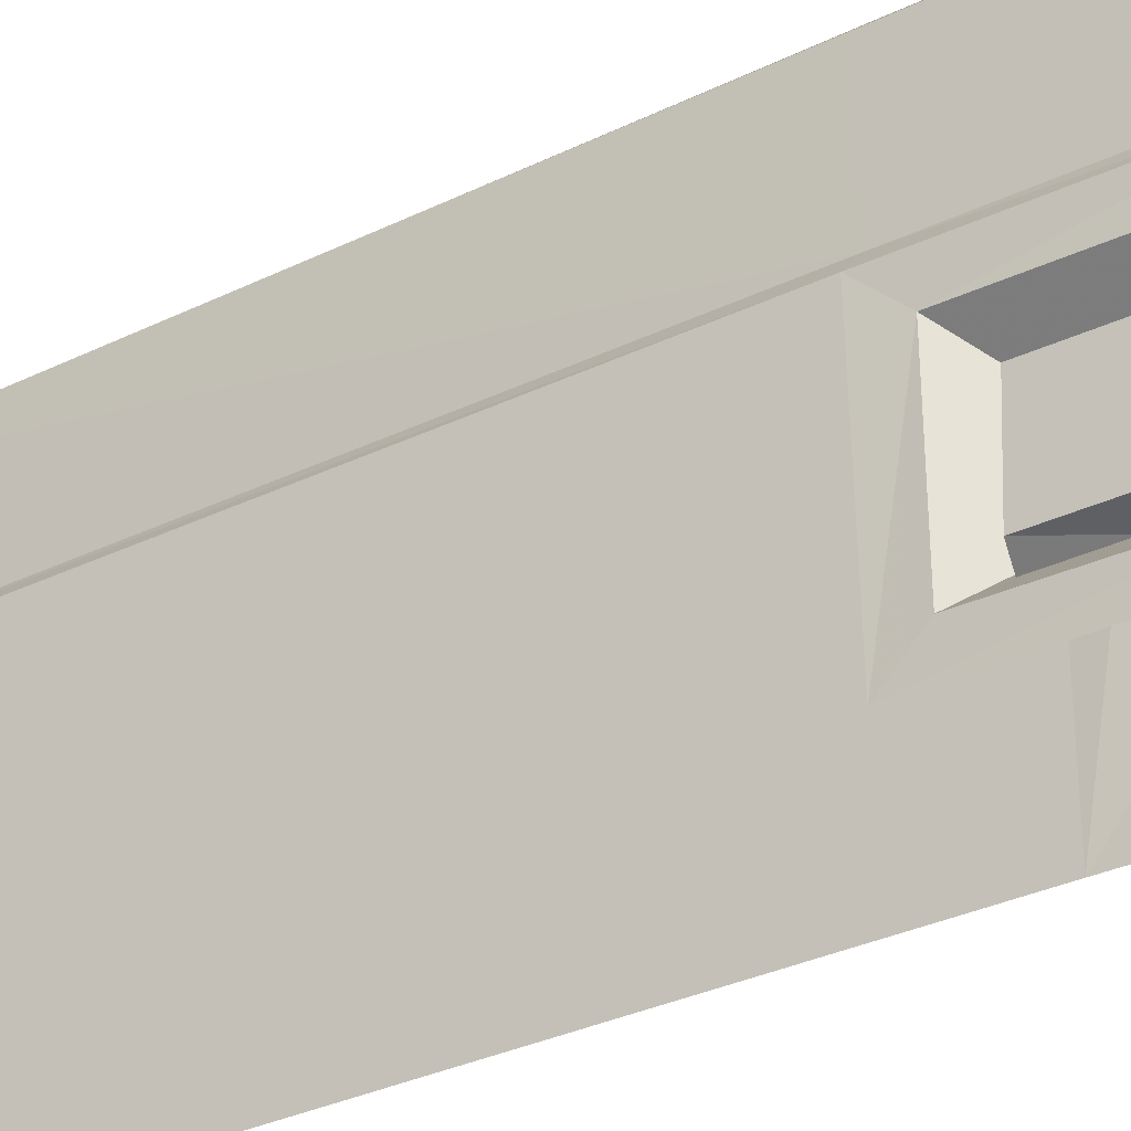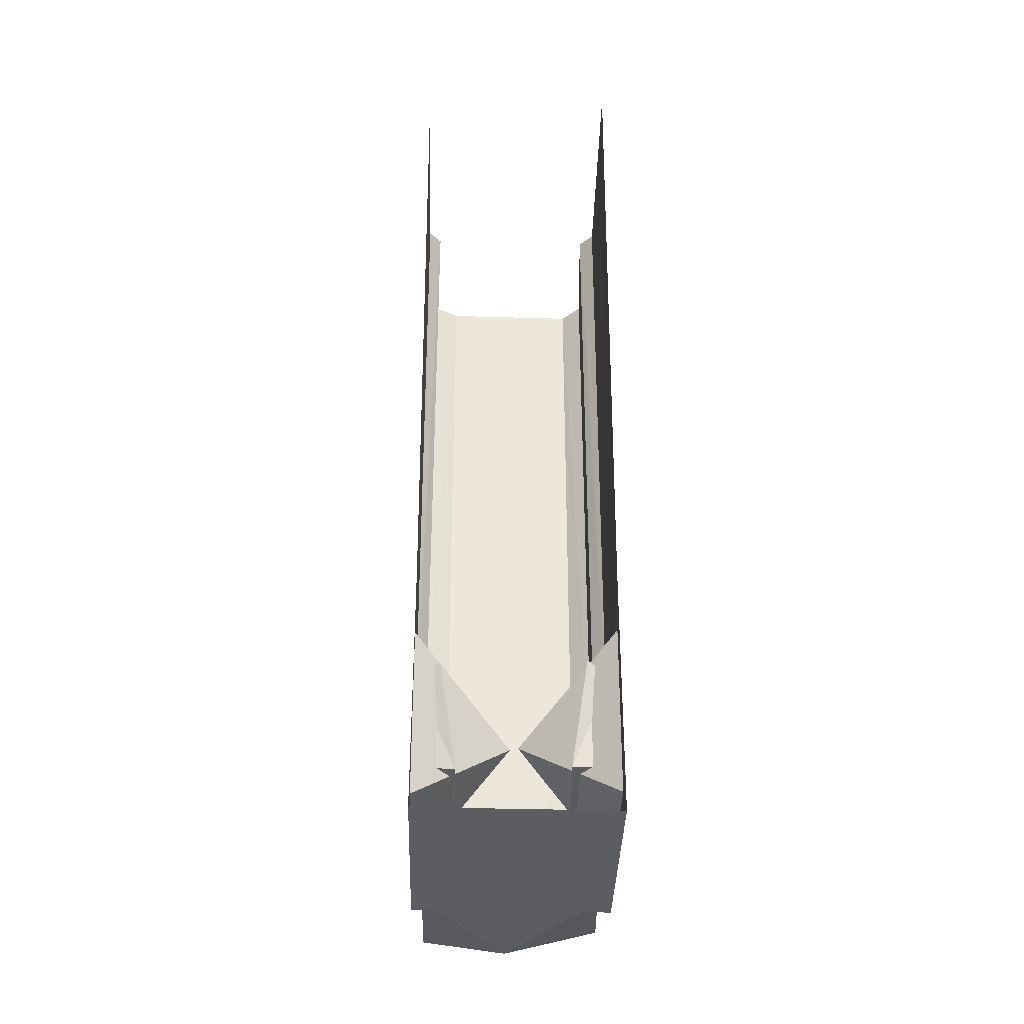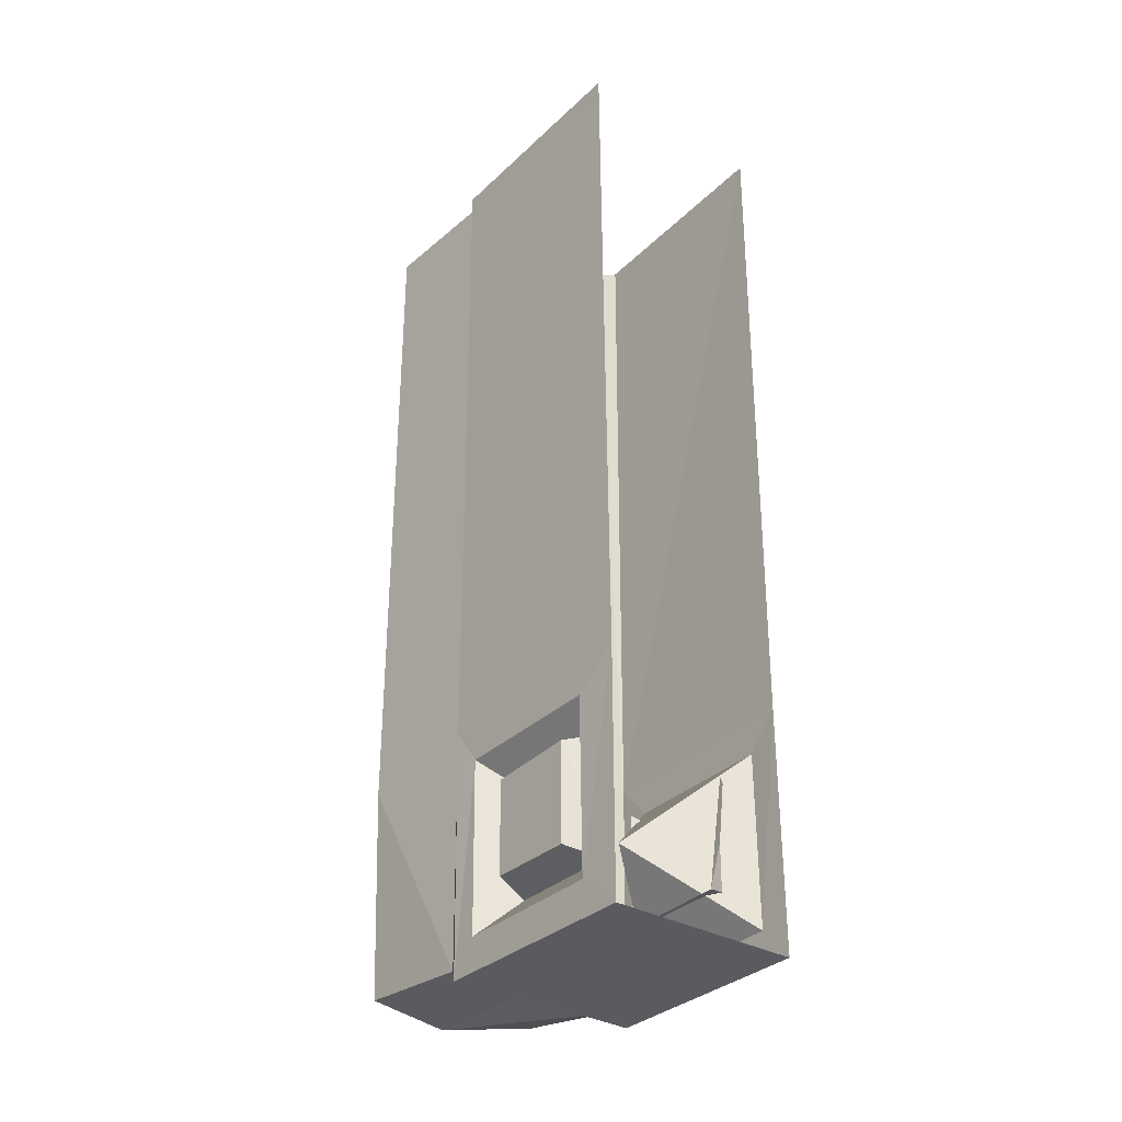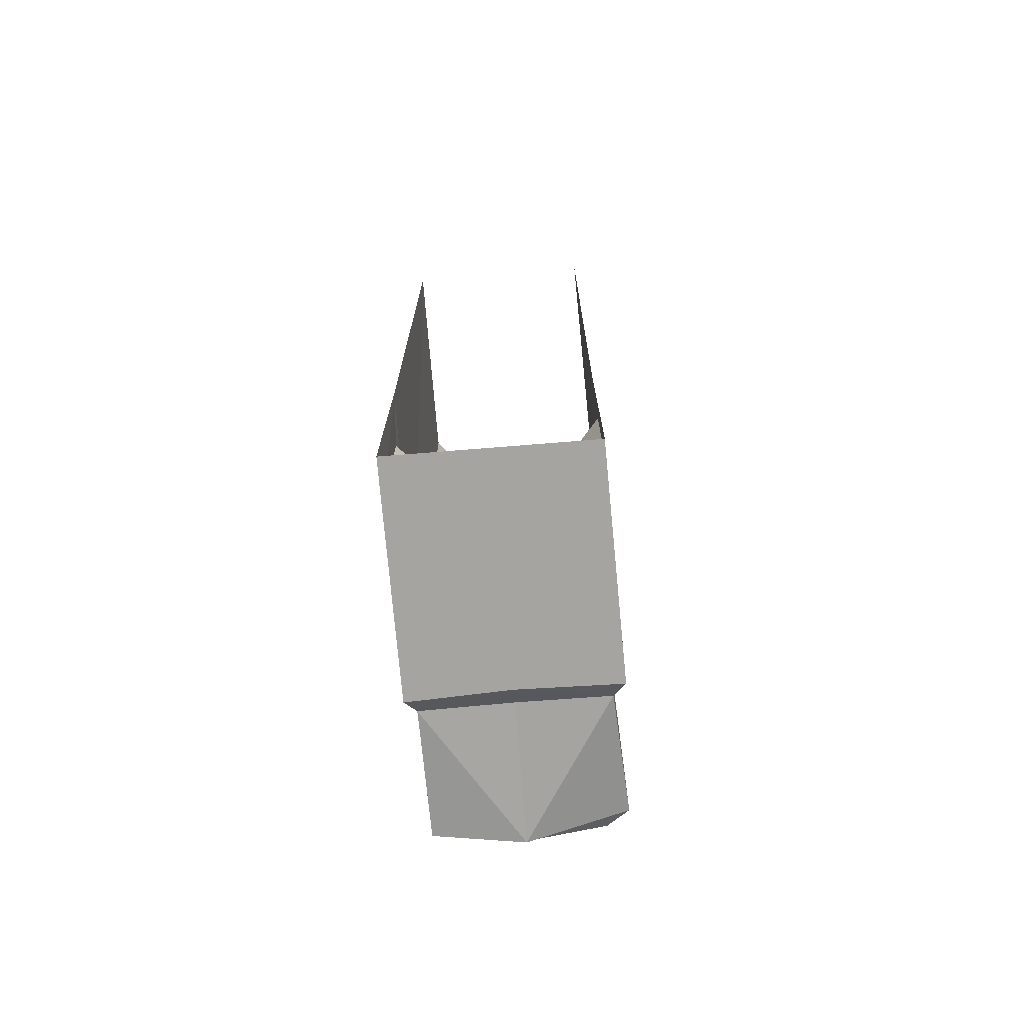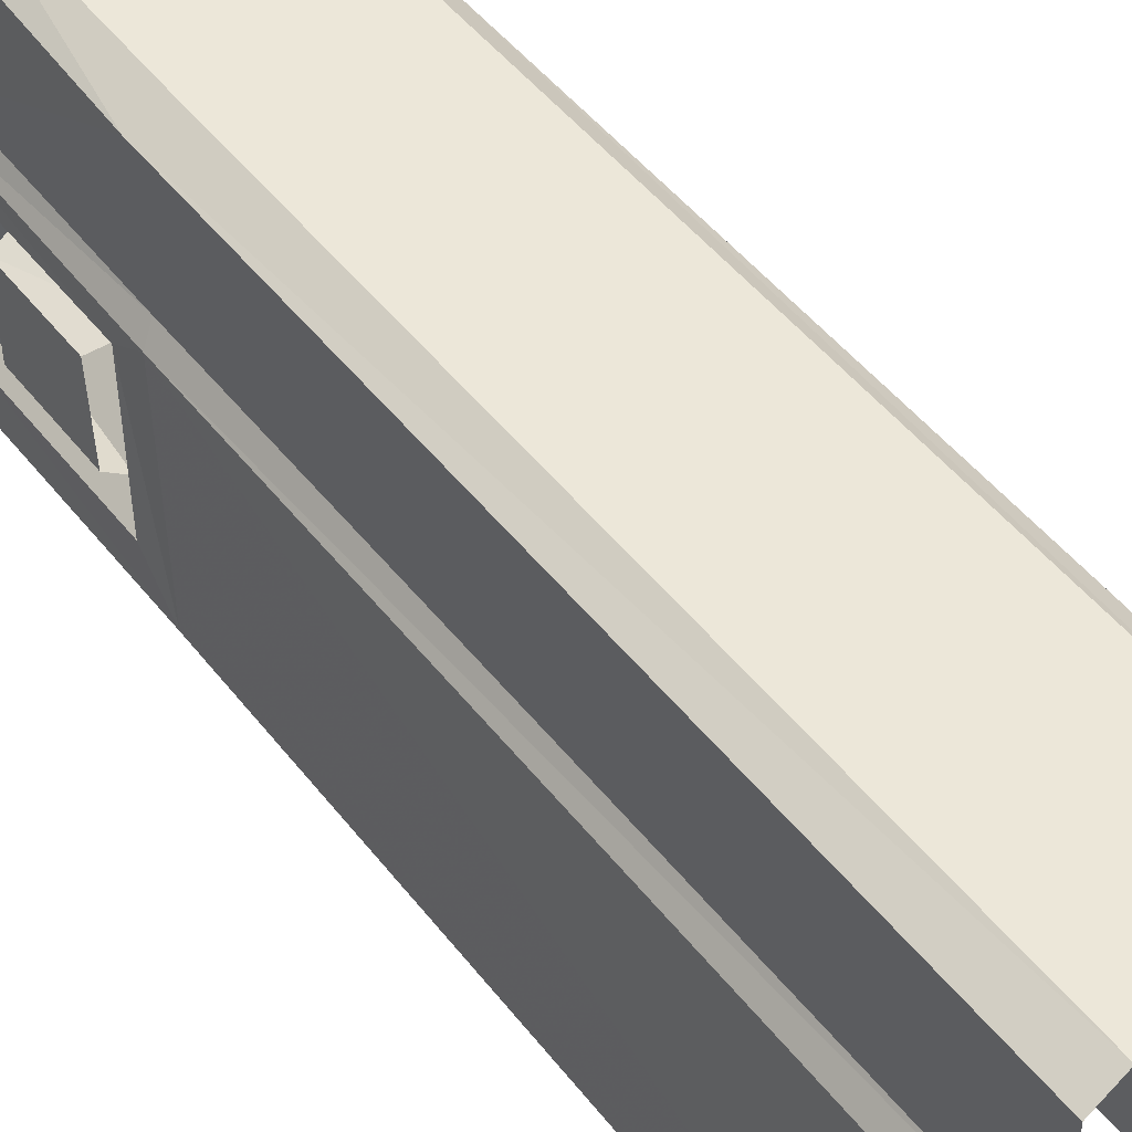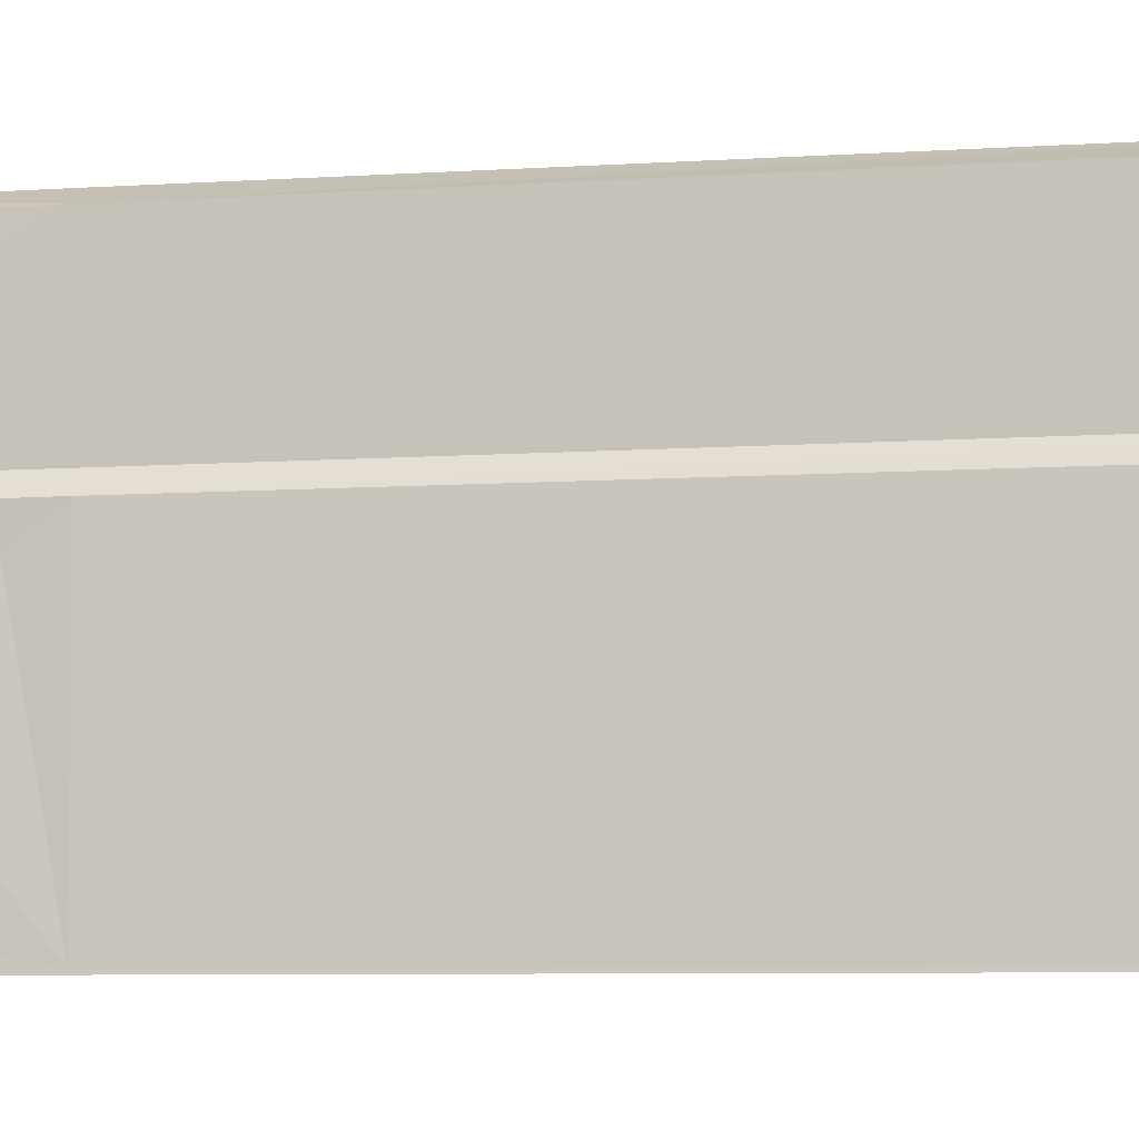
<metadata>
{"format":"obj","ext":"obj","renderer":"f3d","projection":"perspective","resolution":1024,"background":"white","views":[{"elev":-31.7,"azim":124.7,"up":"+Y"},{"elev":-36.0,"azim":-2.2,"up":"+Z"},{"elev":-32.9,"azim":-38.4,"up":"+Z"},{"elev":-73.4,"azim":4.6,"up":"+Z"},{"elev":50.0,"azim":-36.9,"up":"+Y"},{"elev":-6.4,"azim":-78.4,"up":"+Y"}]}
</metadata>
<code>
g pillar_2_bot_a_mesh
v 0.9118 2.505 0.1729
v 0.9329 2.505 2.485
v 1.008 3.792 2.485
v 0.994 3.791 0.3942
v -0.9499 2.538 9.742
v -1.087 2.368 9.718
v -1.055 2.357 2.55
v -0.9397 2.515 2.485
v 1.046 0 9.718
v 1.096 2.341 9.718
v 1.063 2.332 2.55
v 0.988 0 2.554
v -0.005913 2.3 0
v 0.9863 0 0
v 1.031 2.323 0
v -1.032 0 0
v -1.022 2.345 0
v 0.9329 2.505 2.485
v 0.9118 2.505 0.1729
v 1.031 2.323 0
v 1.063 2.332 2.55
v -1.005 3.867 9.742
v -0.9499 2.538 9.742
v -0.9397 2.515 2.485
v -0.9943 3.855 2.485
v -0.02208 4.102 0.5146
v 0.994 3.791 0.3942
v 0.7742 4 0.5146
v -0.00833 3.956 0.2006
v -0.9075 3.854 0.2767
v -0.6815 4 0.5146
v -0.00833 3.956 0.2006
v 0.9118 2.505 0.1729
v 0.994 3.791 0.3942
v -0.006279 2.513 0.208
v -0.9186 2.513 0.1729
v -0.9075 3.854 0.2767
v -0.7146 4 9.719
v -1.005 3.867 9.742
v -0.9943 3.855 2.485
v -0.7015 4 2.463
v -0.9186 2.513 0.1729
v -1.022 2.345 0
v -0.005913 2.3 0
v -0.006279 2.513 0.208
v 0.9118 2.505 0.1729
v 1.031 2.323 0
v 0.8005 4 9.719
v 0.7902 4 2.463
v 1.008 3.792 2.485
v 1.019 3.803 9.742
v 1.019 3.803 9.742
v 1.008 3.792 2.485
v 0.9329 2.505 2.485
v 0.9437 2.527 9.742
v 0.9437 2.527 9.742
v 0.9329 2.505 2.485
v 1.063 2.332 2.55
v 1.096 2.341 9.718
v -0.9397 2.515 2.485
v -1.055 2.357 2.55
v -1.022 2.345 0
v -0.9186 2.513 0.1729
v 0.7742 4 0.5146
v 0.994 3.791 0.3942
v 1.008 3.792 2.485
v 0.7902 4 2.463
v -1.09 0 9.718
v -1.033 0 2.554
v -1.055 2.357 2.55
v -1.087 2.368 9.718
v -0.9186 2.513 0.1729
v -0.9075 3.854 0.2767
v -0.9943 3.855 2.485
v -0.9397 2.515 2.485
v -0.6815 4 0.5146
v -0.7015 4 2.463
v -0.9943 3.855 2.485
v -0.9075 3.854 0.2767
v 0.9576 0.65 0.8
v 0.5868 1.675 0.7019
v 0.5283 0.4937 0.7039
v 0.9564 1.564 0.8027
v 0.5885 1.668 1.896
v 0.96 1.571 1.789
v 0.9564 1.564 0.8027
v 0.9614 0.6498 1.834
v 0.96 1.571 1.789
v 0.9576 0.65 0.8
v 0.9614 0.6498 1.834
v 0.9576 0.65 0.8
v 0.5283 0.4937 0.7039
v 0.7039 0.4872 1.898
v -1.033 0.7383 0.8
v -0.6041 0.582 0.7039
v -0.6627 1.763 0.7019
v -1.032 1.652 0.8027
v -0.6643 1.756 1.896
v -1.036 1.659 1.789
v -1.037 0.7382 1.834
v -1.032 1.652 0.8027
v -1.036 1.659 1.789
v -1.033 0.7383 0.8
v -1.037 0.7382 1.834
v -0.7798 0.5754 1.898
v -0.6041 0.582 0.7039
v -1.033 0.7383 0.8
v -0.7015 4 2.463
v 0.7902 4 2.463
v 0.8005 4 9.719
v -0.7146 4 9.719
v -0.6815 4 0.5146
v 0.7902 4 2.463
v -0.7015 4 2.463
v -0.02208 4.102 0.5146
v 0.7742 4 0.5146
v -0.05112 1.251 1.281
v -1.041 0.4629 2.183
v -1.032 0.4448 0.3624
v -1.026 2.067 0.3481
v -1.034 2.085 2.169
v -1.033 0 2.554
v -1.032 0 0
v -1.032 0.4448 0.3624
v -1.022 2.345 0
v -1.041 0.4629 2.183
v -1.026 2.067 0.3481
v -1.034 2.085 2.169
v -1.055 2.357 2.55
v 0.9863 0 0
v 0.995 0.3273 0.3624
v 1.031 2.323 0
v 0.988 0 2.554
v 1.025 1.948 0.3481
v 1.004 0.3446 2.183
v 1.035 1.966 2.169
v 1.063 2.332 2.55
v 1.035 1.966 2.169
v 0.0332 1.211 1.281
v 1.004 0.3446 2.183
v 1.025 1.948 0.3481
v 0.995 0.3273 0.3624
g pillar_2_bot_a_mesh_0
f 3 2 1
f 4 3 1
f 7 6 5
f 8 7 5
f 11 10 9
f 11 9 12
f 15 14 13
f 16 13 14
f 17 13 16
f 20 19 18
f 21 20 18
f 24 23 22
f 25 24 22
f 28 27 26
f 27 29 26
f 29 30 26
f 30 31 26
f 34 33 32
f 33 35 32
f 35 36 32
f 36 37 32
f 40 39 38
f 41 40 38
f 44 43 42
f 45 44 42
f 44 45 46
f 47 44 46
f 50 49 48
f 51 50 48
f 54 53 52
f 55 54 52
f 58 57 56
f 59 58 56
f 62 61 60
f 63 62 60
f 66 65 64
f 67 66 64
f 70 69 68
f 70 68 71
f 74 73 72
f 75 74 72
f 78 77 76
f 79 78 76
f 82 81 80
f 81 83 80
f 81 84 83
f 84 85 83
f 88 87 86
f 89 86 87
f 92 91 90
f 93 92 90
f 96 95 94
f 97 96 94
f 98 96 97
f 99 98 97
f 102 101 100
f 103 100 101
f 106 105 104
f 107 106 104
f 110 109 108
f 111 110 108
f 114 113 112
f 113 115 112
f 113 116 115
f 119 118 117
f 120 119 117
f 118 121 117
f 121 120 117
f 124 123 122
f 125 123 124
f 126 124 122
f 124 127 125
f 128 126 122
f 125 127 128
f 129 128 122
f 129 125 128
f 132 131 130
f 130 131 133
f 131 132 134
f 131 135 133
f 134 132 136
f 135 136 133
f 132 137 136
f 136 137 133
f 140 139 138
f 138 139 141
f 142 139 140
f 141 139 142

</code>
